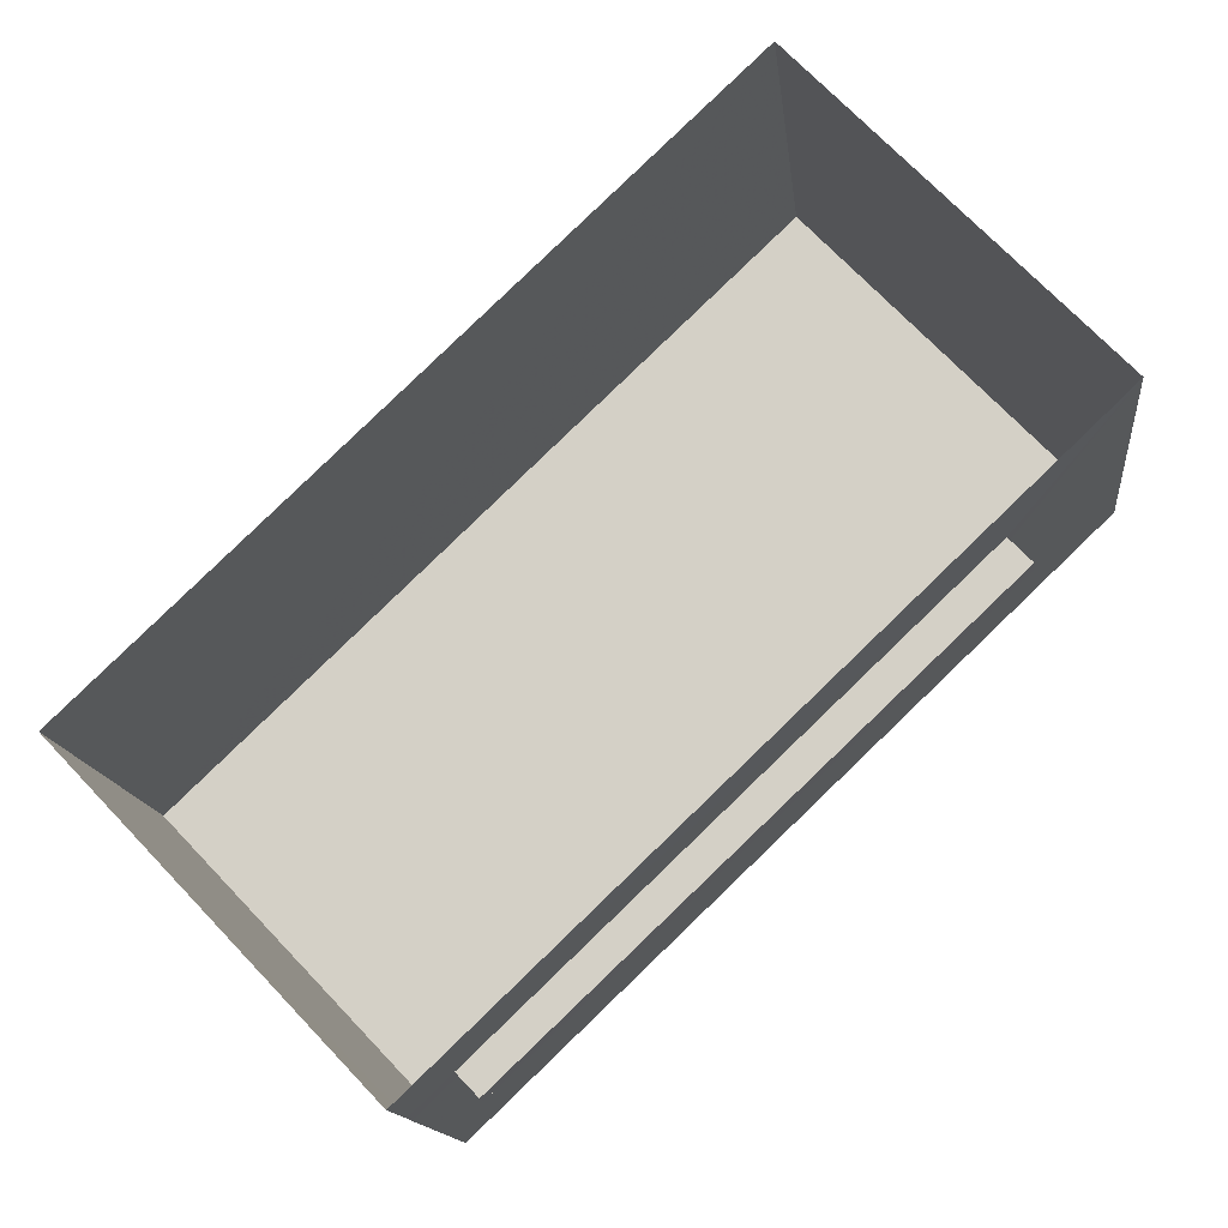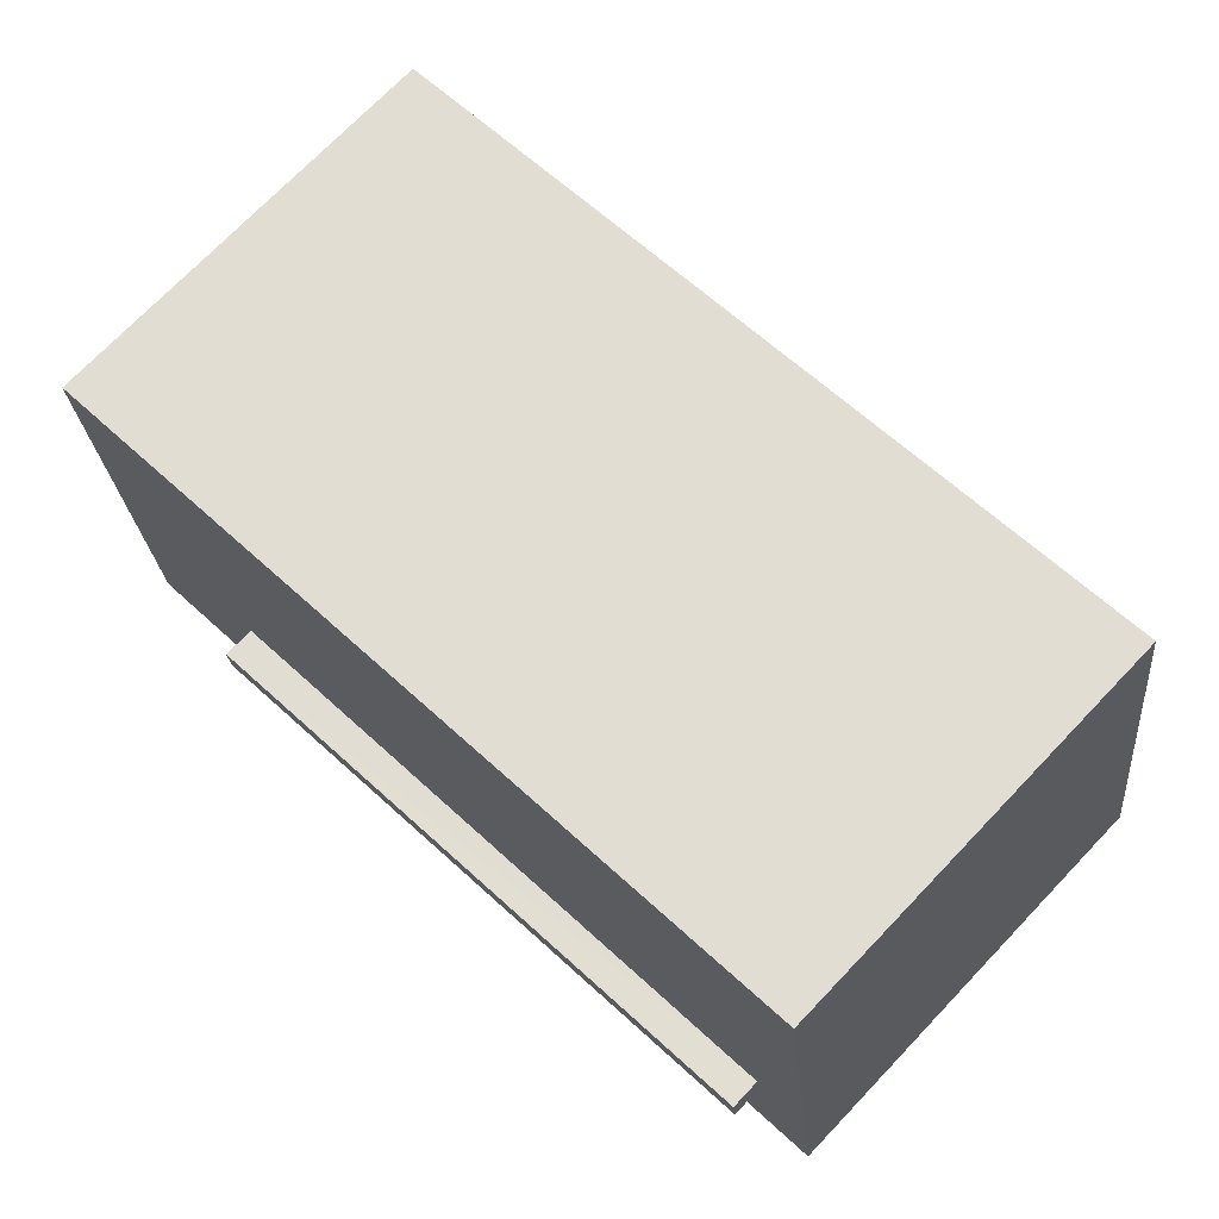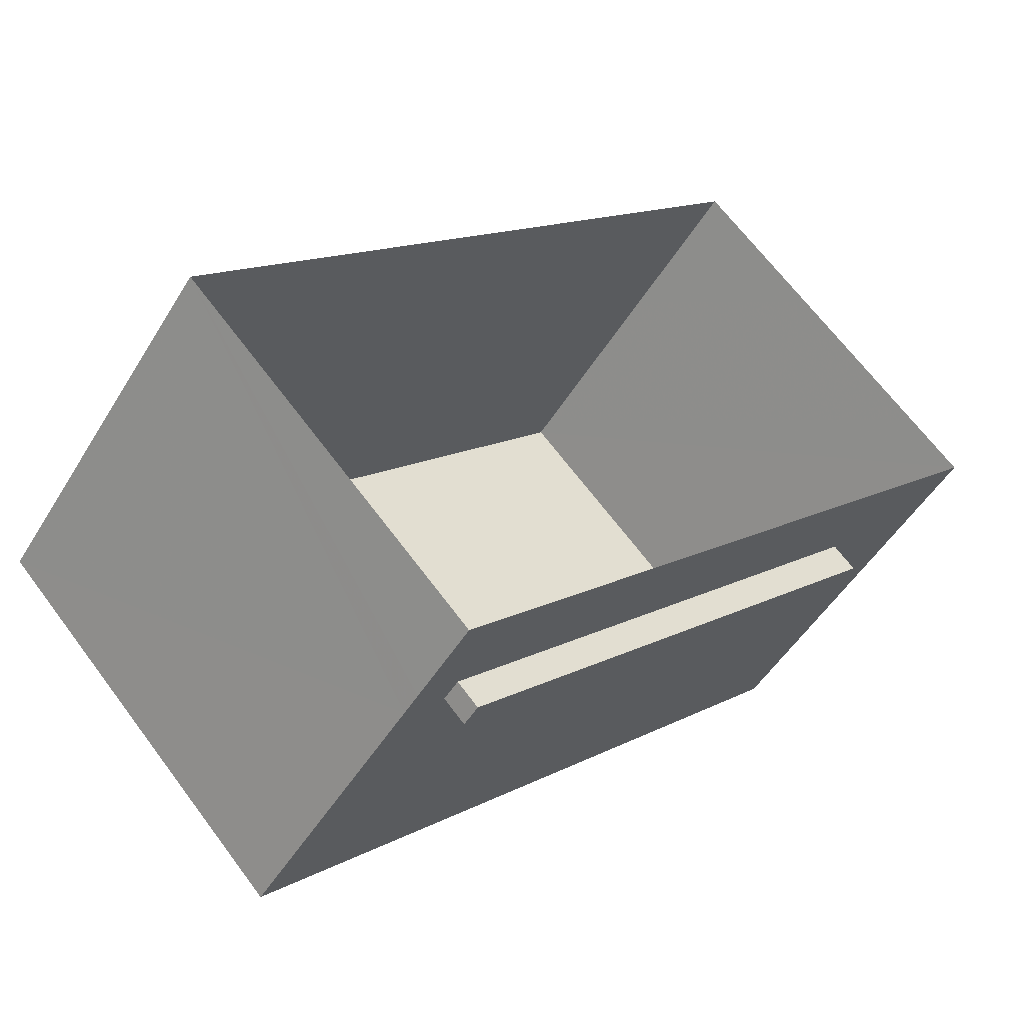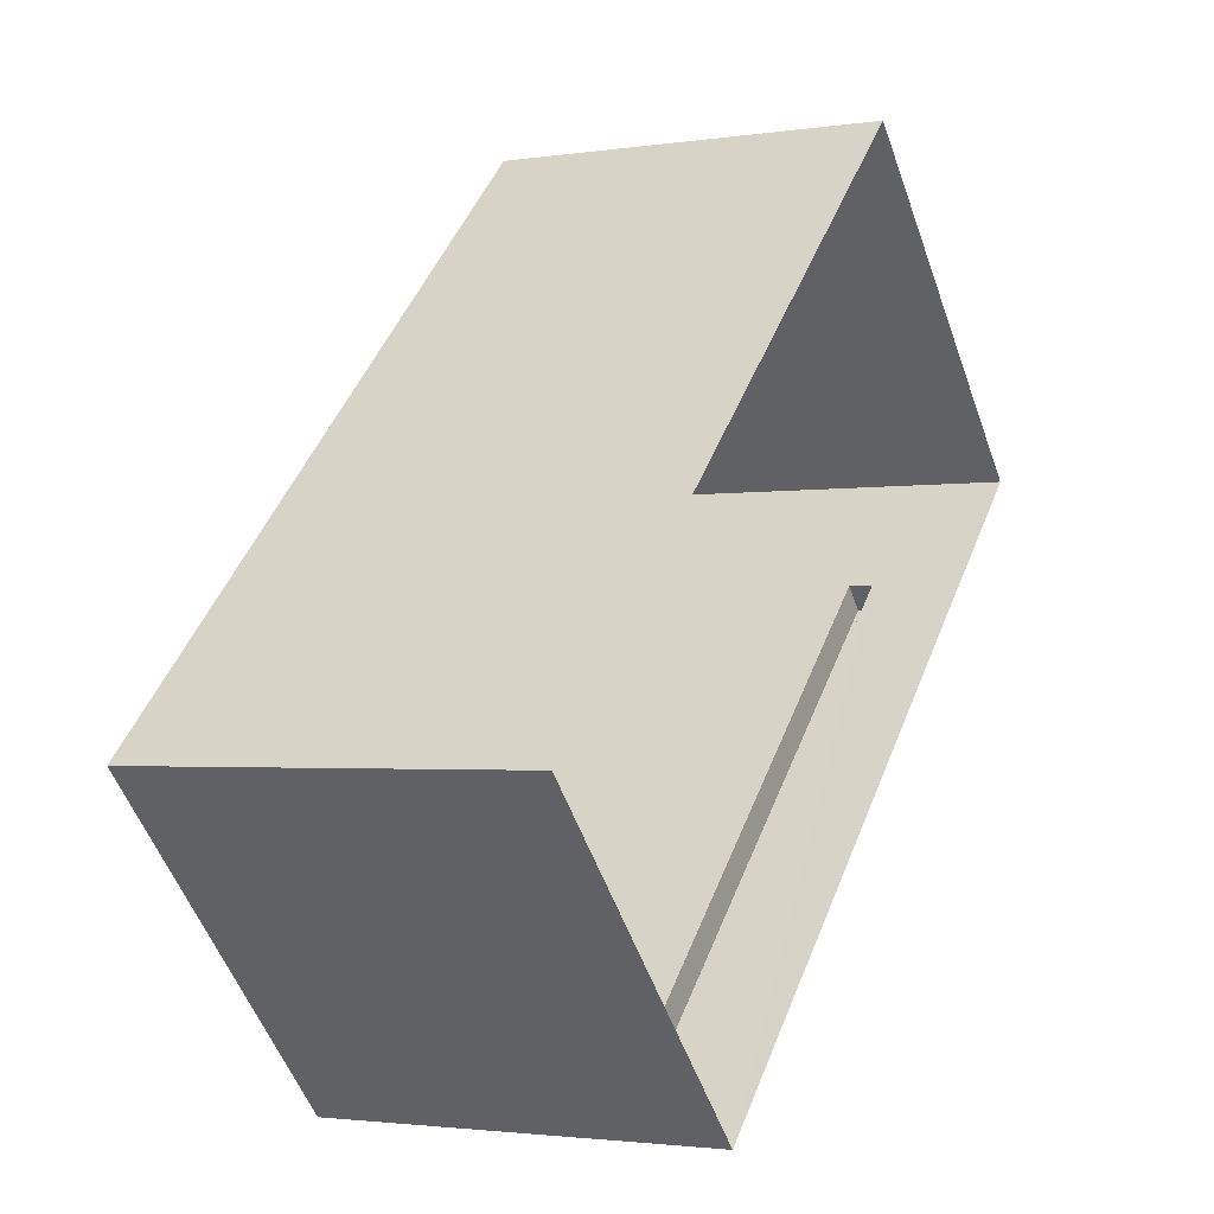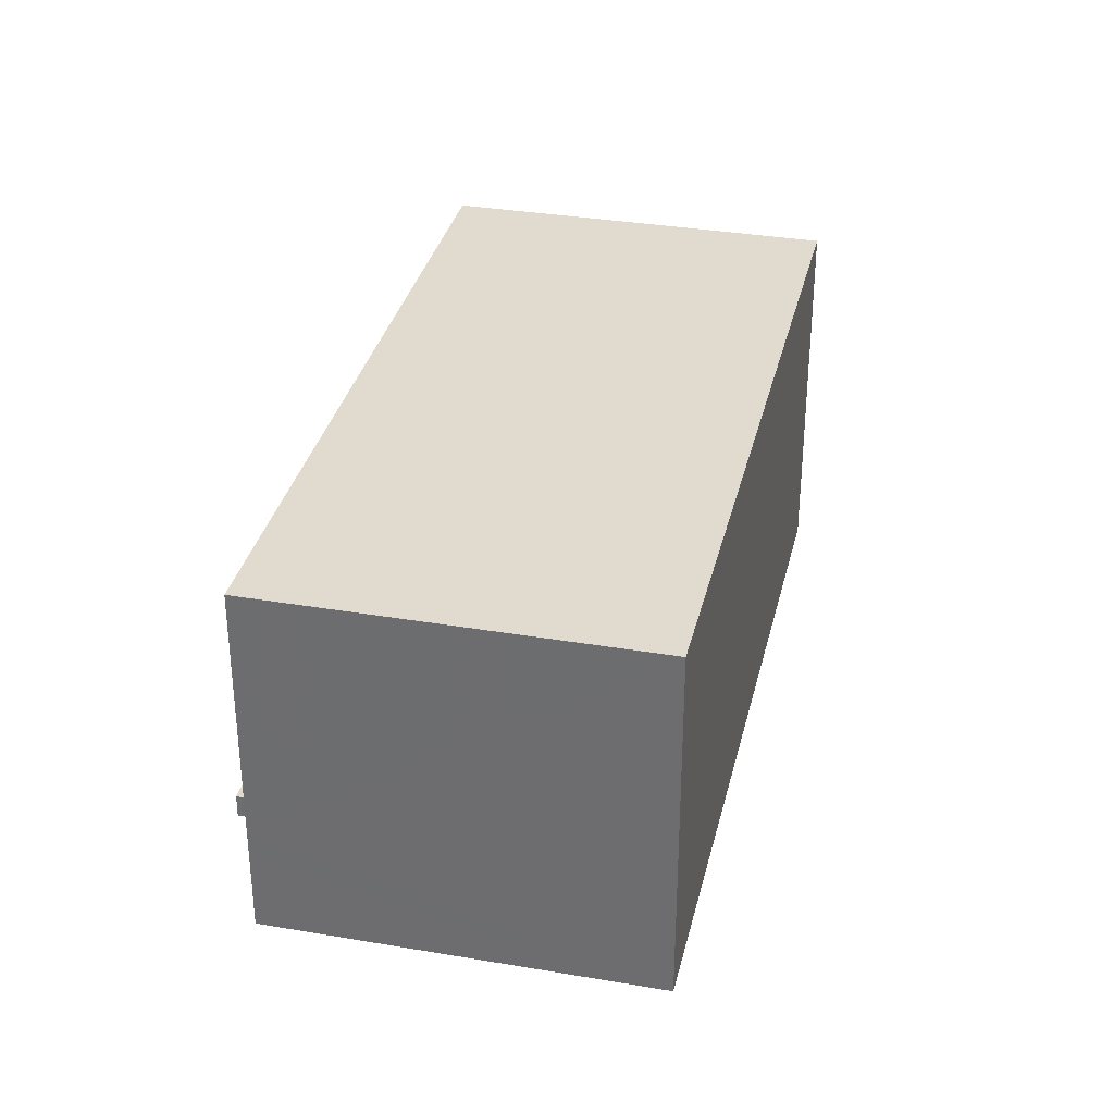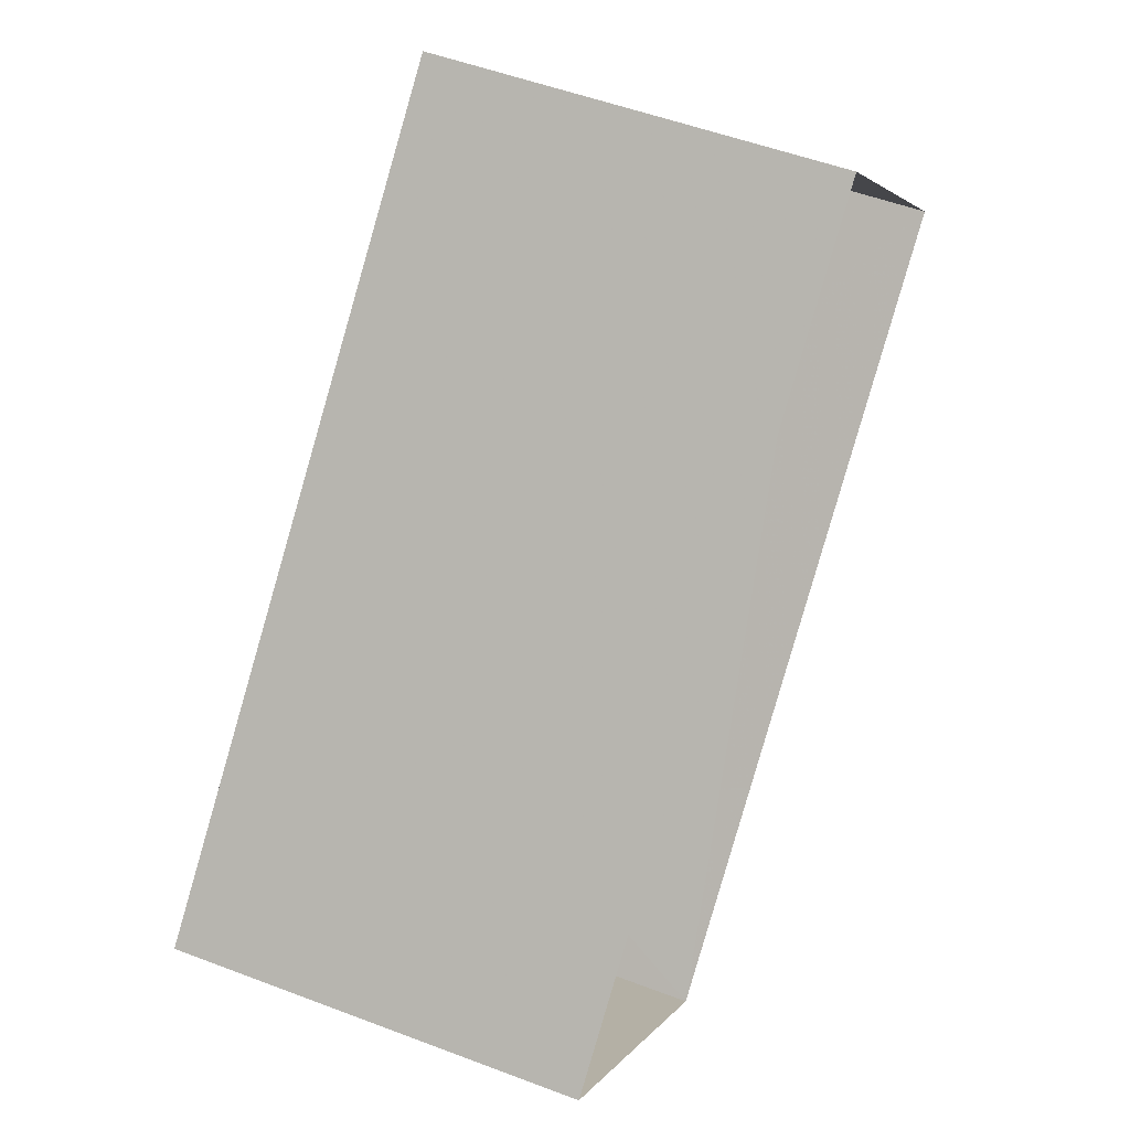
<metadata>
{"format":"obj","ext":"obj","renderer":"f3d","projection":"perspective","resolution":1024,"background":"white","views":[{"elev":-13.9,"azim":-173.9,"up":"+Y"},{"elev":-24.4,"azim":5.1,"up":"+Y"},{"elev":-49.1,"azim":150.0,"up":"+Y"},{"elev":-2.2,"azim":118.5,"up":"+Y"},{"elev":33.7,"azim":59.4,"up":"+Z"},{"elev":51.5,"azim":112.5,"up":"+Y"}]}
</metadata>
<code>
v -6008 -3.739e+04 2.898
v -6003 -3.741e+04 2.895
v -6012 -3.74e+04 2.898
v -5999 -3.74e+04 2.895
v -6004 -3.741e+04 4.195
v -6004 -3.741e+04 4.195
v -6011 -3.74e+04 4.197
v -6010 -3.74e+04 4.197
v -6003 -3.741e+04 8.615
v -6008 -3.739e+04 8.618
v -6012 -3.74e+04 8.618
v -5999 -3.74e+04 8.615
v -6004 -3.741e+04 4.545
v -6011 -3.74e+04 4.547
v -6004 -3.741e+04 4.545
v -6010 -3.74e+04 4.547
v -6003 -3.741e+04 4.195
v -6003 -3.741e+04 4.545
f 1 2 3
f 1 4 2
f 5 6 7
f 8 5 7
f 9 10 11
f 9 12 10
f 13 14 15
f 13 16 14
f 10 1 3
f 11 10 3
f 1 12 4
f 1 10 12
f 2 4 17
f 17 4 18
f 18 12 9
f 18 4 12
f 9 11 16
f 13 18 9
f 2 8 3
f 11 3 16
f 5 2 17
f 8 2 5
f 13 9 16
f 16 3 8
f 5 17 18
f 13 5 18
f 13 15 6
f 5 13 6
f 15 14 7
f 6 15 7
f 8 7 14
f 16 8 14

</code>
